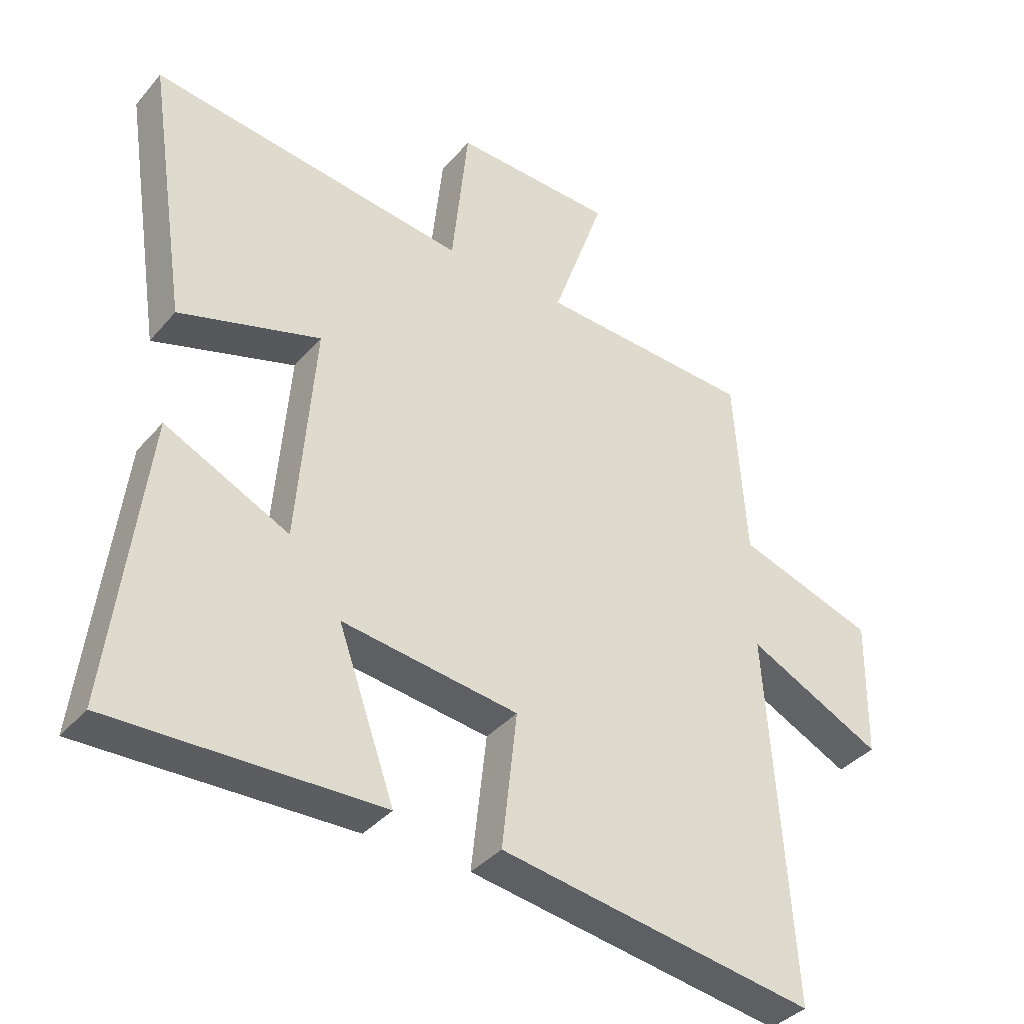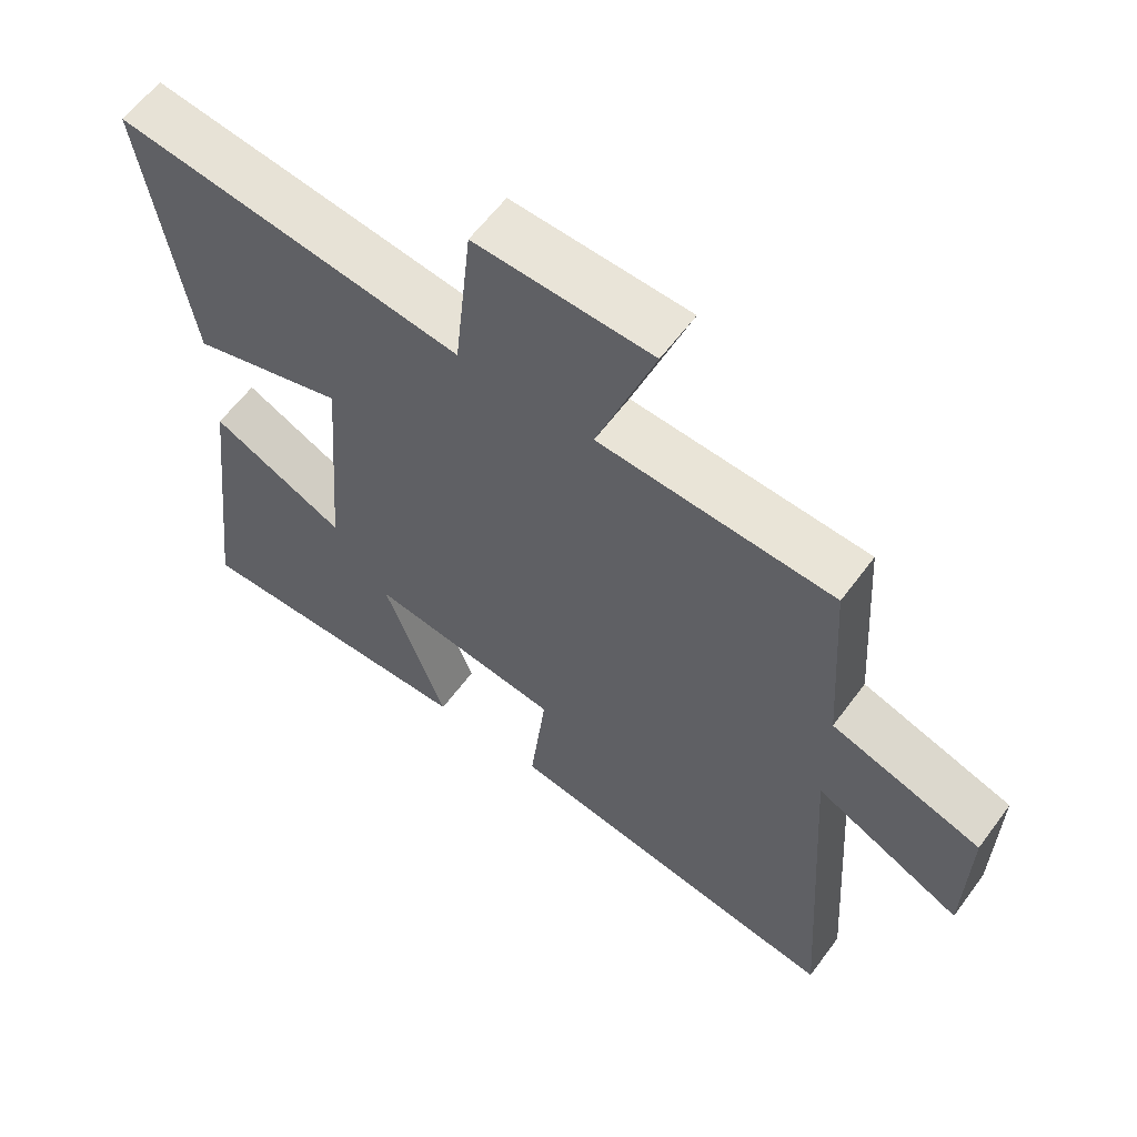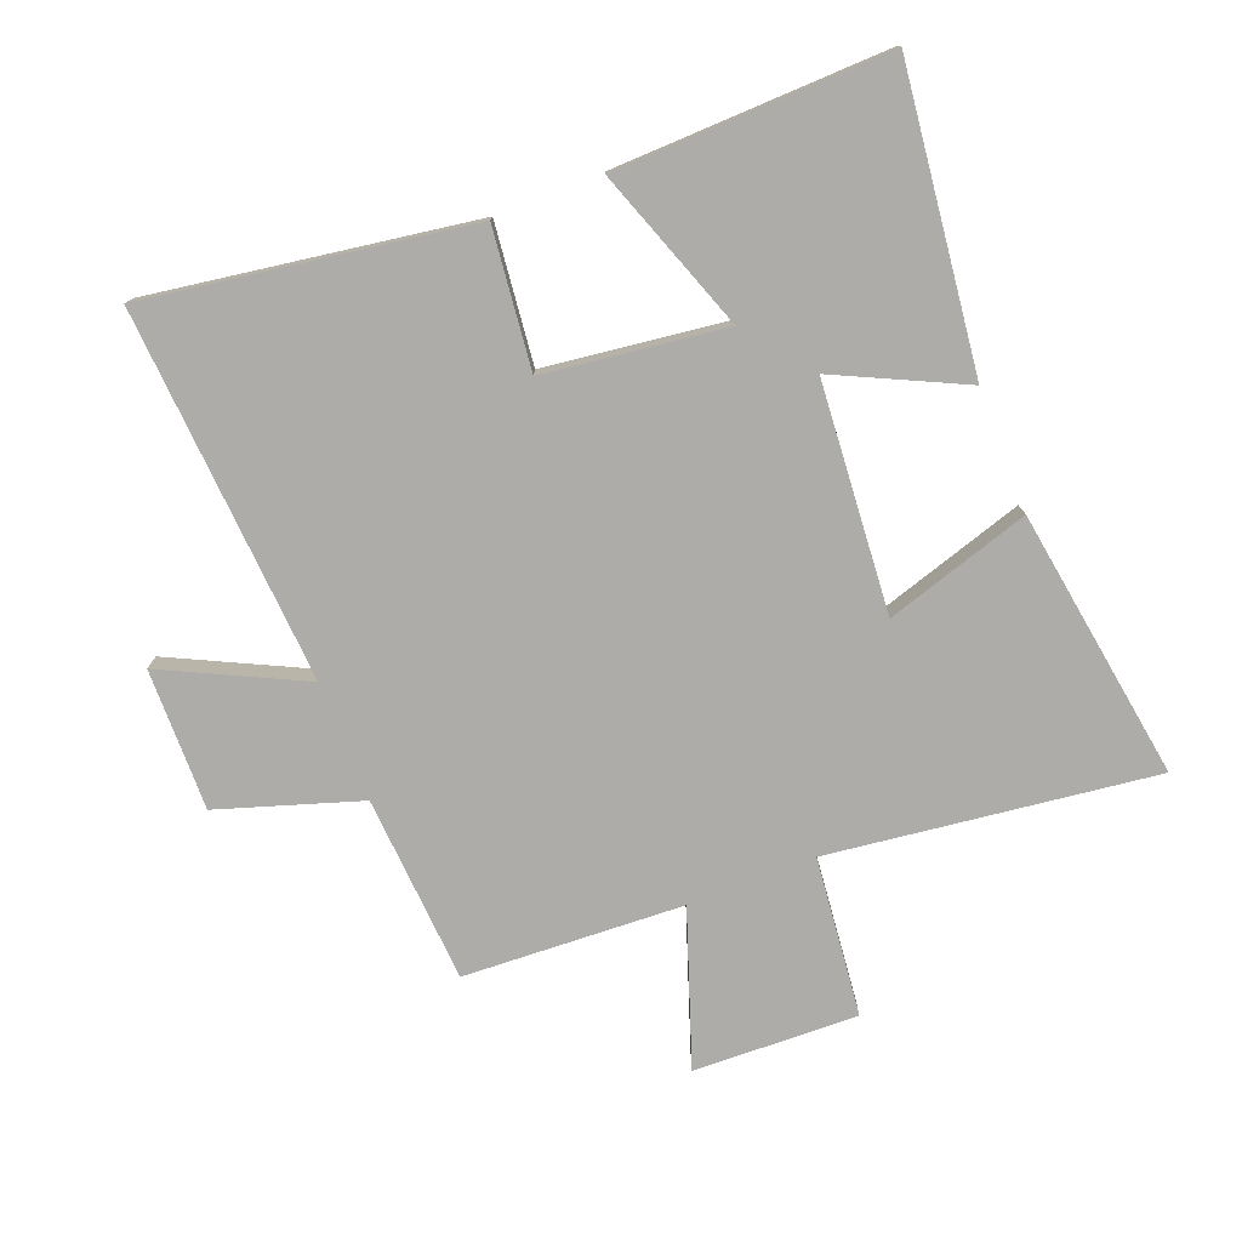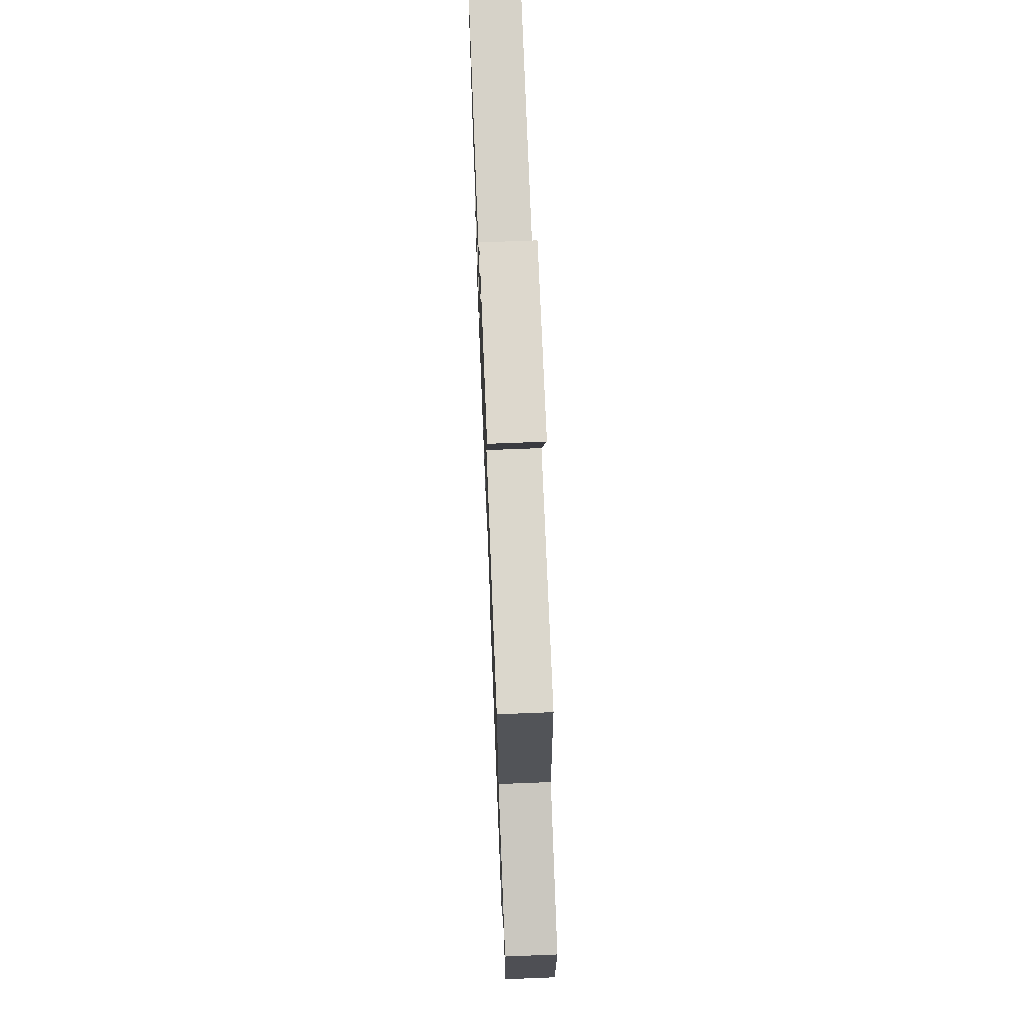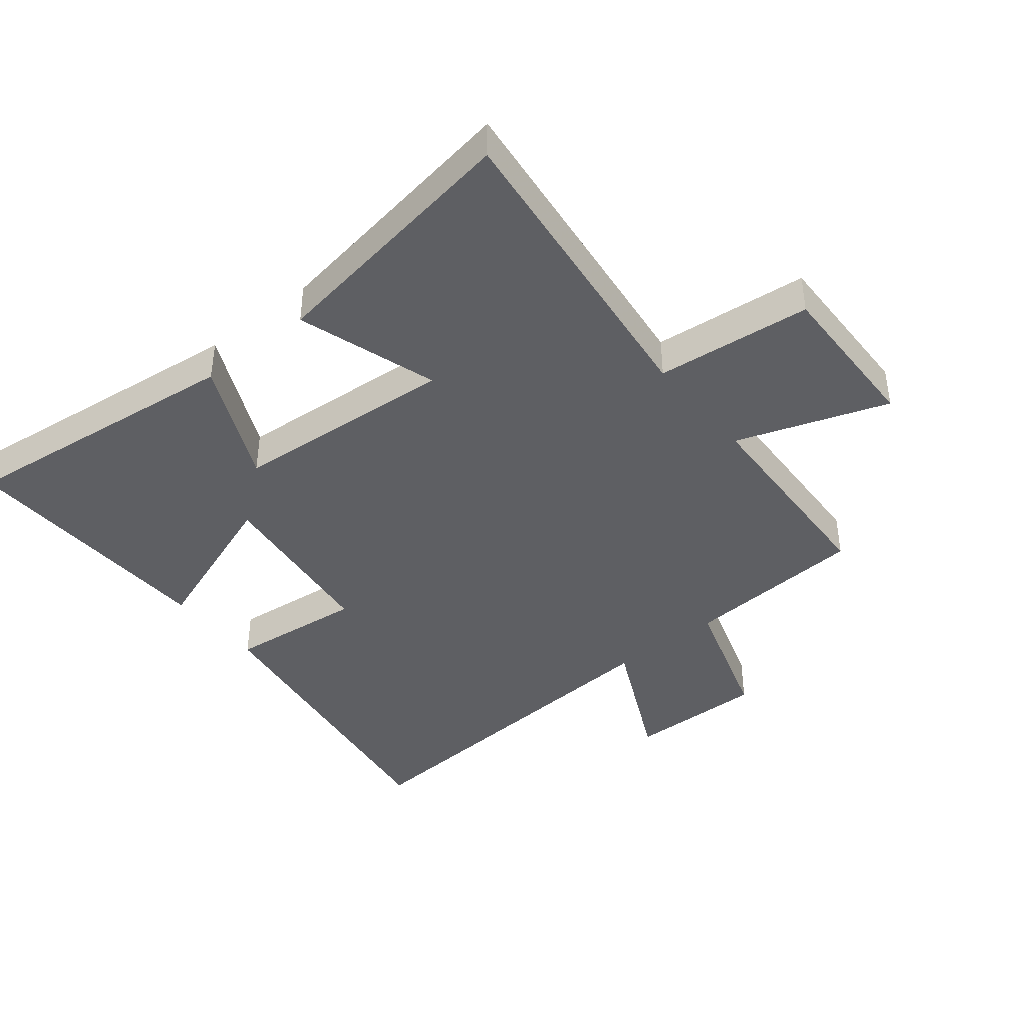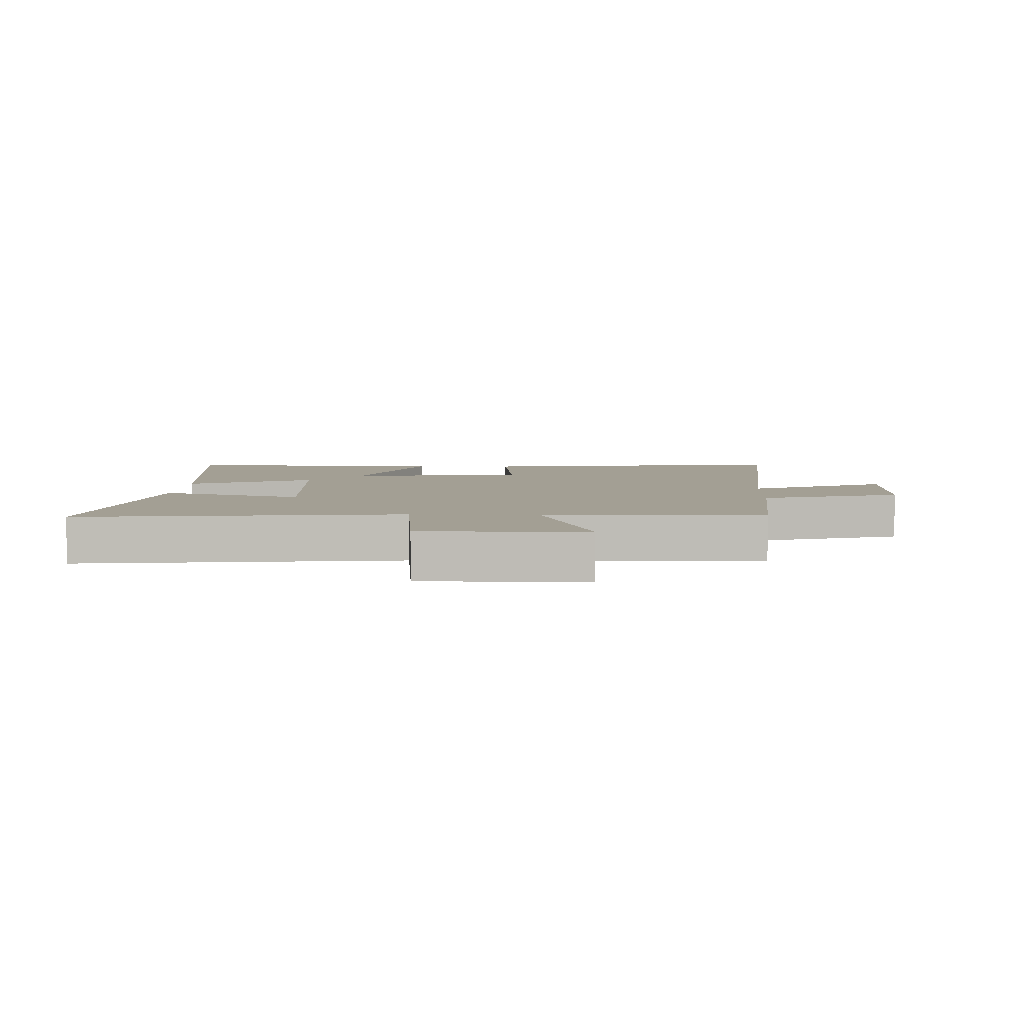
<metadata>
{"format":"obj","ext":"obj","renderer":"f3d","projection":"perspective","resolution":1024,"background":"white","views":[{"elev":-37.8,"azim":-35.5,"up":"+Z"},{"elev":60.4,"azim":36.3,"up":"+Z"},{"elev":-76.7,"azim":-158.6,"up":"+Y"},{"elev":70.5,"azim":87.7,"up":"+Z"},{"elev":-41.3,"azim":-50.8,"up":"+Y"},{"elev":5.4,"azim":2.7,"up":"+Y"}]}
</metadata>
<code>
v -0.555 0.07 -0.512
v -0.5 0.07 -0.051
v -0.303 0.07 -0.145
v -0.275 0.07 0.211
v -0.5 0.07 0.141
v -0.565 0.07 0.564
v -0.059 0.07 0.5
v -0.033 0.07 0.748
v 0.223 0.07 0.74
v 0.139 0.07 0.5
v 0.481 0.07 0.483
v 0.5 0.07 0.191
v 0.719 0.07 0.12
v 0.715 0.07 -0.1
v 0.5 0.07 0.005
v 0.538 0.07 -0.577
v 0.036 0.07 -0.5
v 0.06 0.07 -0.284
v -0.22 0.07 -0.248
v -0.13 0.07 -0.5
v -0.555 0 -0.512
v -0.5 0 -0.051
v -0.303 0 -0.145
v -0.275 0 0.211
v -0.5 0 0.141
v -0.565 0 0.564
v -0.059 0 0.5
v -0.033 0 0.748
v 0.223 0 0.74
v 0.139 0 0.5
v 0.481 0 0.483
v 0.5 0 0.191
v 0.719 0 0.12
v 0.715 0 -0.1
v 0.5 0 0.005
v 0.538 0 -0.577
v 0.036 0 -0.5
v 0.06 0 -0.284
v -0.22 0 -0.248
v -0.13 0 -0.5
f 19 20 1 2
f 15 16 17 18
f 15 18 19
f 12 13 14 15
f 10 11 12 15
f 10 15 19
f 7 8 9 10
f 7 10 19
f 4 5 6 7
f 3 4 7 19
f 2 3 19
f 22 21 40 39
f 38 37 36 35
f 39 38 35
f 35 34 33 32
f 35 32 31 30
f 39 35 30
f 30 29 28 27
f 39 30 27
f 27 26 25 24
f 39 27 24 23
f 39 23 22
f 1 21 22 2
f 2 22 23 3
f 3 23 24 4
f 4 24 25 5
f 5 25 26 6
f 6 26 27 7
f 7 27 28 8
f 8 28 29 9
f 9 29 30 10
f 10 30 31 11
f 11 31 32 12
f 12 32 33 13
f 13 33 34 14
f 14 34 35 15
f 15 35 36 16
f 16 36 37 17
f 17 37 38 18
f 18 38 39 19
f 19 39 40 20
f 20 40 21 1

</code>
